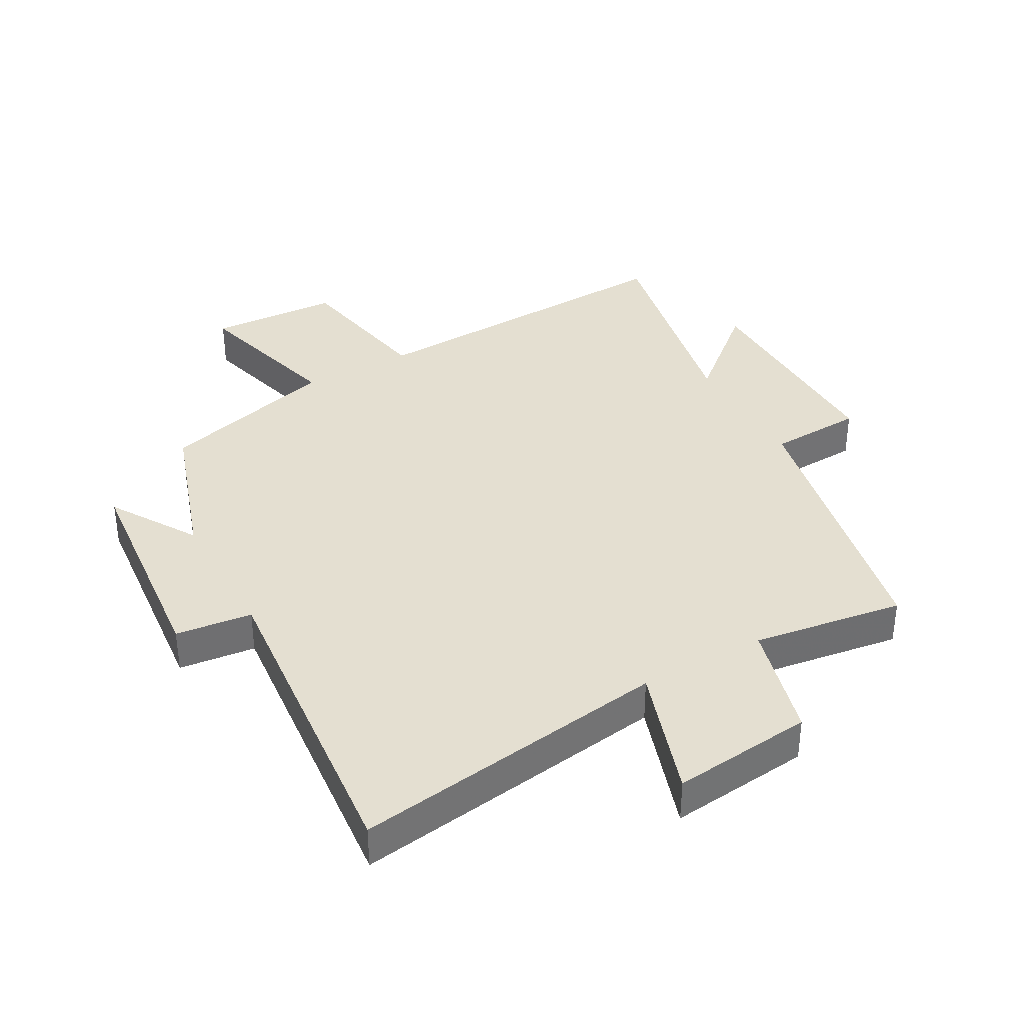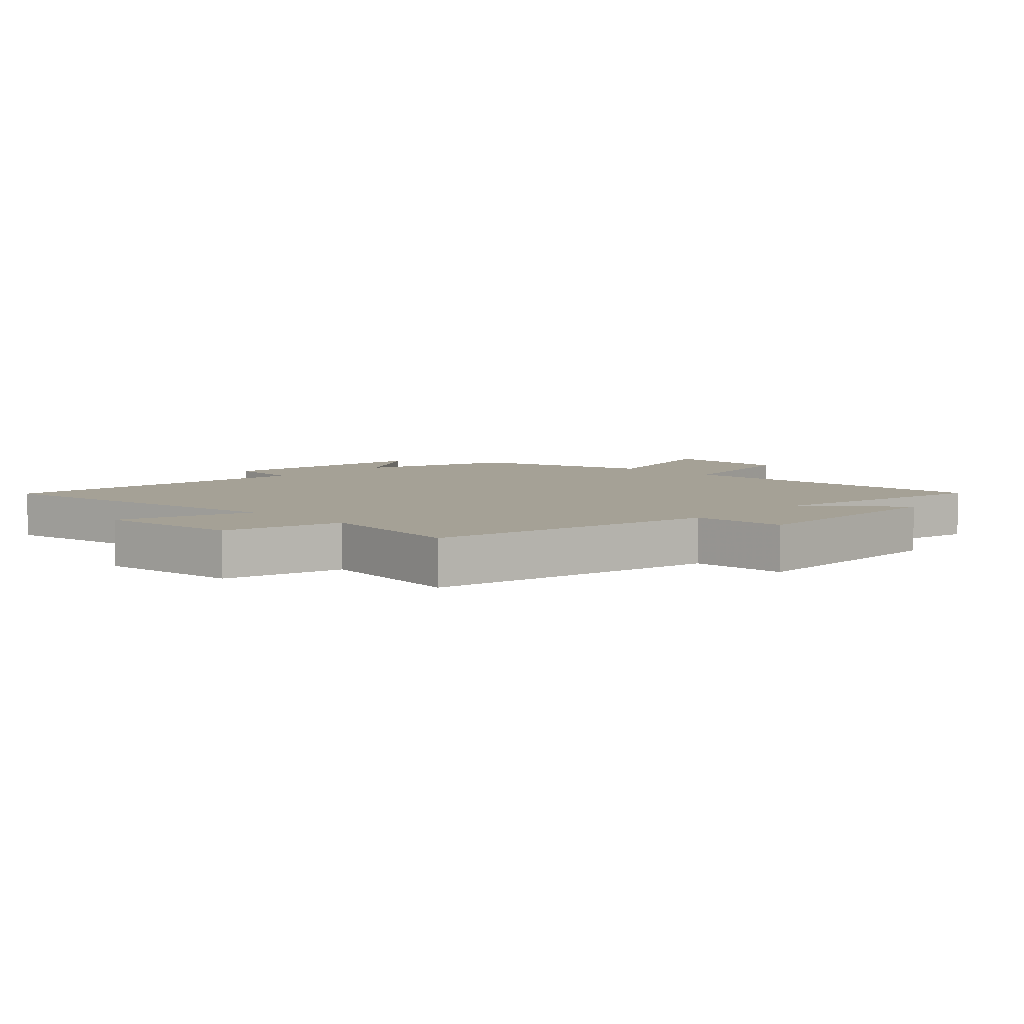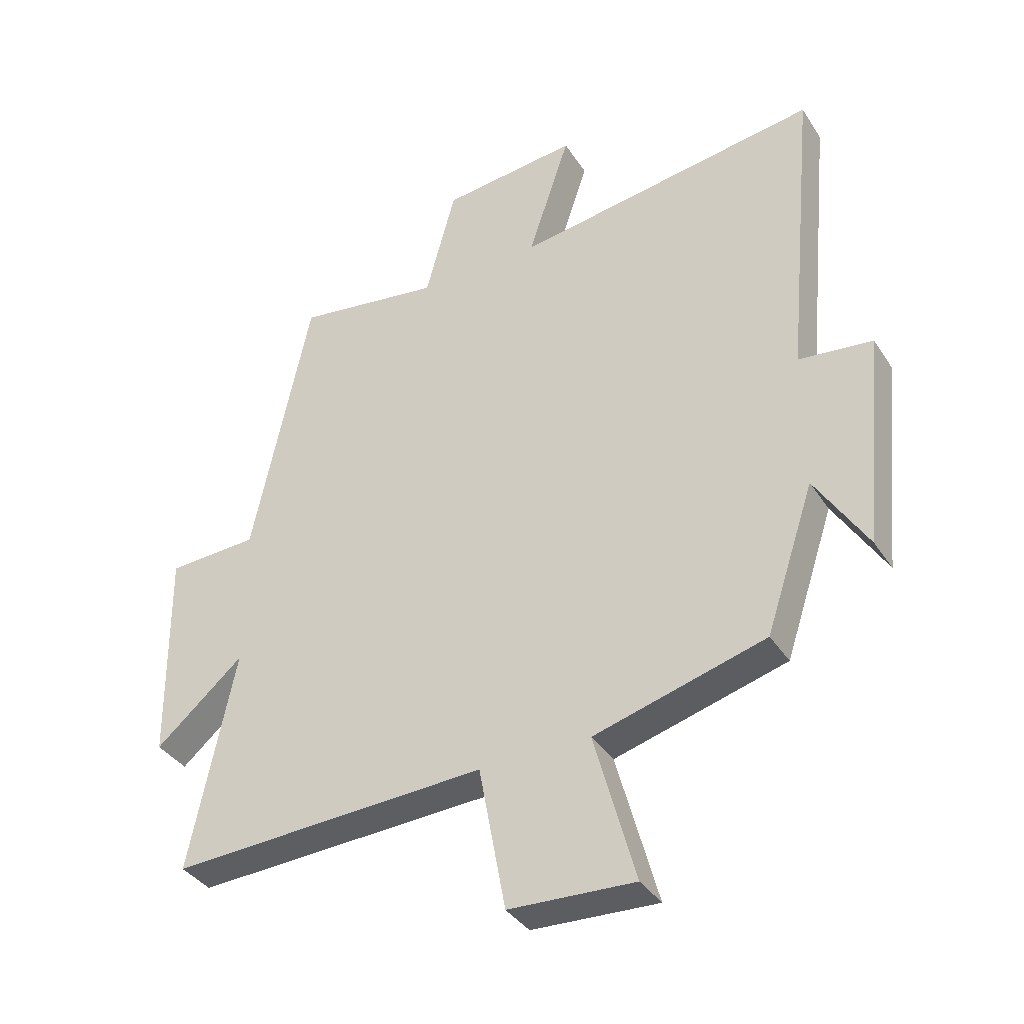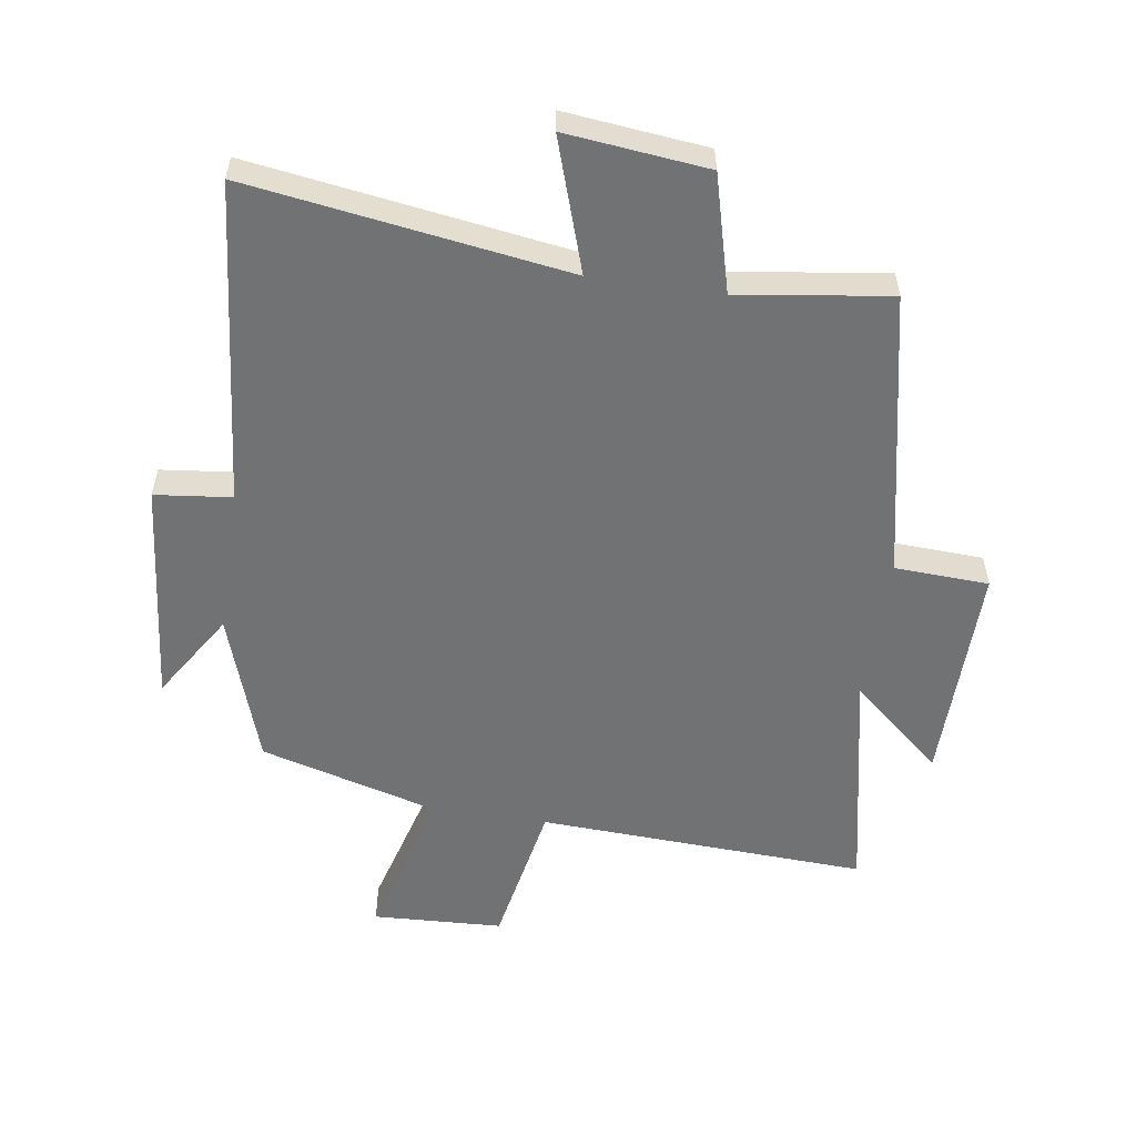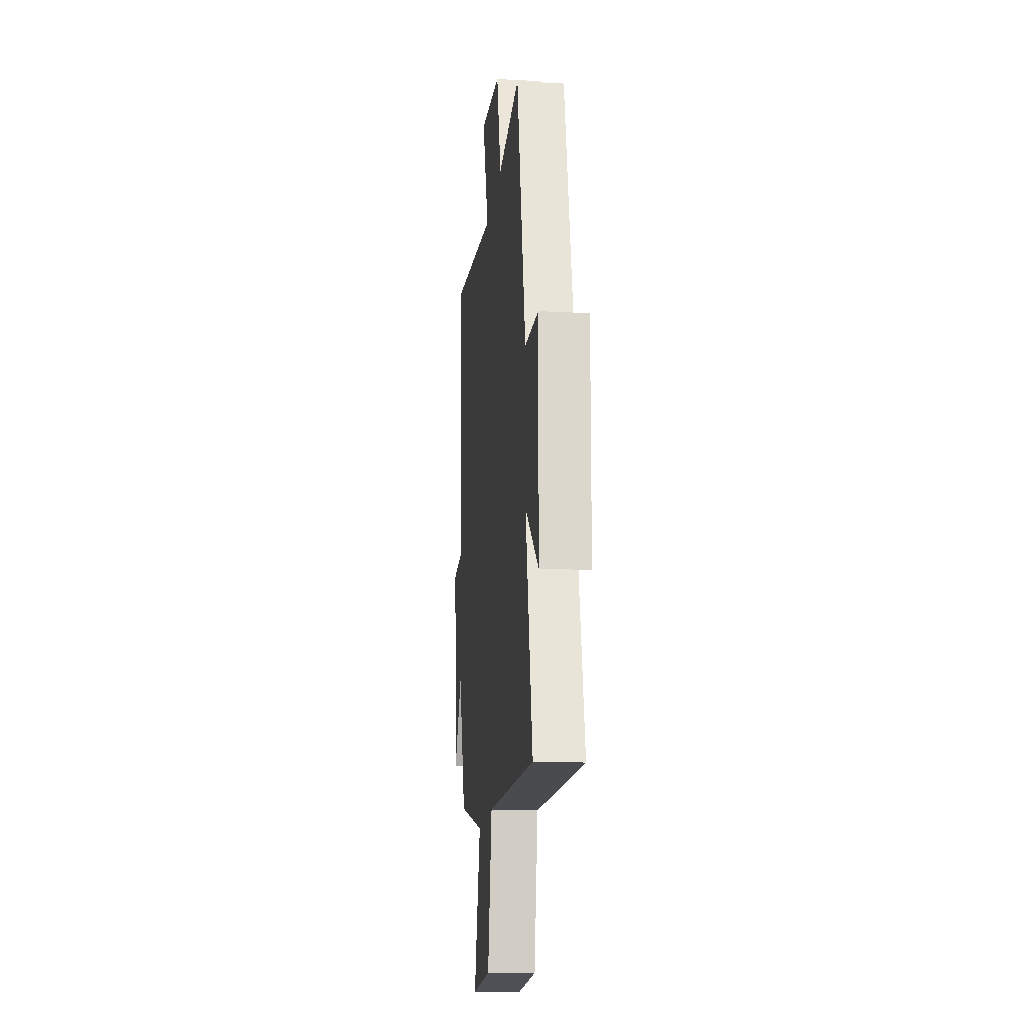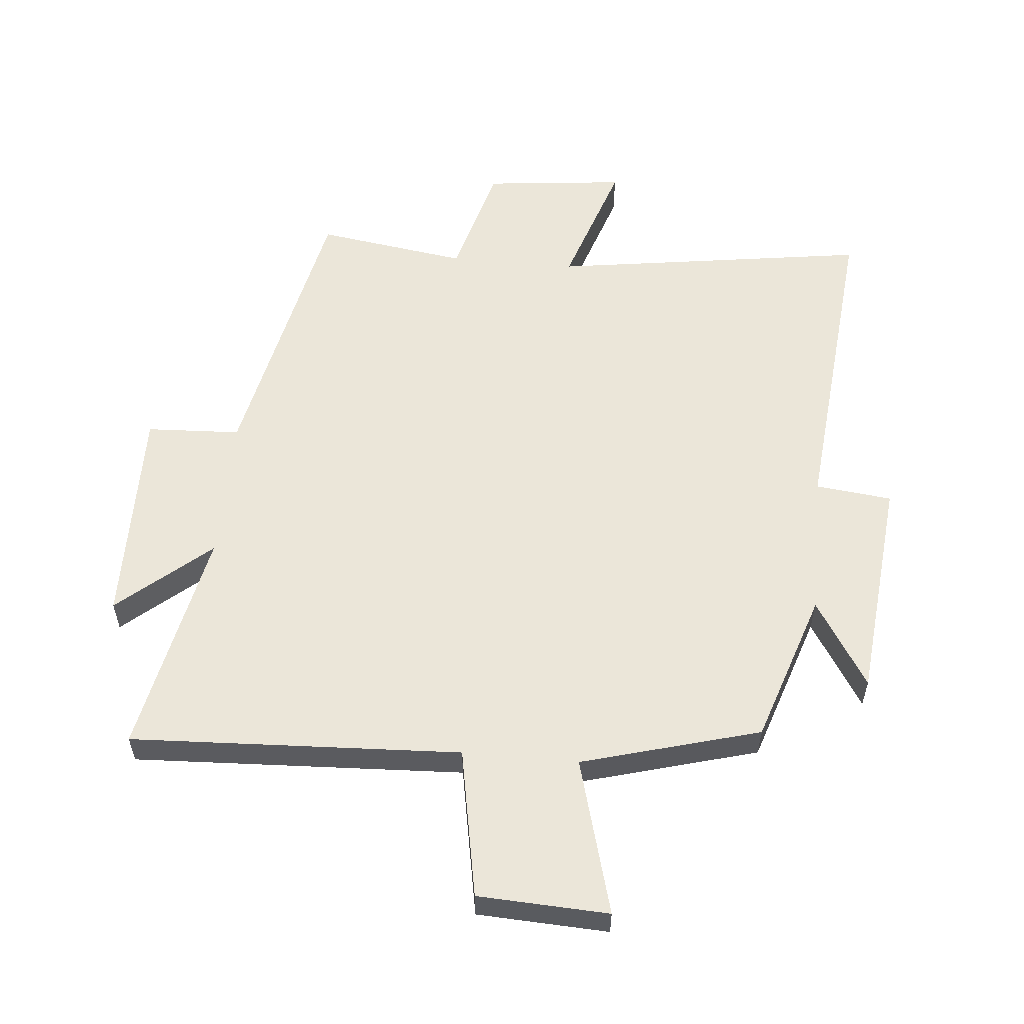
<metadata>
{"format":"obj","ext":"obj","renderer":"f3d","projection":"perspective","resolution":1024,"background":"white","views":[{"elev":36.8,"azim":-29.2,"up":"+Y"},{"elev":6.1,"azim":43.9,"up":"+Y"},{"elev":-37.1,"azim":-150.8,"up":"+Z"},{"elev":-55.4,"azim":-8.6,"up":"+Y"},{"elev":-16.6,"azim":83.7,"up":"+Z"},{"elev":56.6,"azim":-174.8,"up":"+Y"}]}
</metadata>
<code>
v 0.575 0.07 -0.524
v 0.049 0.07 -0.5
v 0.005 0.07 -0.739
v -0.203 0.07 -0.749
v -0.135 0.07 -0.5
v -0.419 0.07 -0.421
v -0.5 0.07 -0.179
v -0.586 0.07 -0.317
v -0.622 0.07 0.043
v -0.5 0.07 0.057
v -0.55 0.07 0.574
v -0.043 0.07 0.5
v -0.113 0.07 0.711
v 0.113 0.07 0.687
v 0.163 0.07 0.5
v 0.404 0.07 0.536
v 0.5 0.07 0.079
v 0.65 0.07 0.072
v 0.646 0.07 -0.284
v 0.5 0.07 -0.159
v 0.575 0 -0.524
v 0.049 0 -0.5
v 0.005 0 -0.739
v -0.203 0 -0.749
v -0.135 0 -0.5
v -0.419 0 -0.421
v -0.5 0 -0.179
v -0.586 0 -0.317
v -0.622 0 0.043
v -0.5 0 0.057
v -0.55 0 0.574
v -0.043 0 0.5
v -0.113 0 0.711
v 0.113 0 0.687
v 0.163 0 0.5
v 0.404 0 0.536
v 0.5 0 0.079
v 0.65 0 0.072
v 0.646 0 -0.284
v 0.5 0 -0.159
f 17 18 19 20
f 15 16 17 20
f 15 20 1 2
f 12 13 14 15
f 12 15 2 3
f 10 11 12
f 7 8 9 10
f 7 10 12
f 6 7 12
f 5 6 12
f 3 4 5
f 3 5 12
f 40 39 38 37
f 40 37 36 35
f 22 21 40 35
f 35 34 33 32
f 23 22 35 32
f 32 31 30
f 30 29 28 27
f 32 30 27
f 32 27 26
f 32 26 25
f 25 24 23
f 32 25 23
f 1 21 22 2
f 2 22 23 3
f 3 23 24 4
f 4 24 25 5
f 5 25 26 6
f 6 26 27 7
f 7 27 28 8
f 8 28 29 9
f 9 29 30 10
f 10 30 31 11
f 11 31 32 12
f 12 32 33 13
f 13 33 34 14
f 14 34 35 15
f 15 35 36 16
f 16 36 37 17
f 17 37 38 18
f 18 38 39 19
f 19 39 40 20
f 20 40 21 1

</code>
